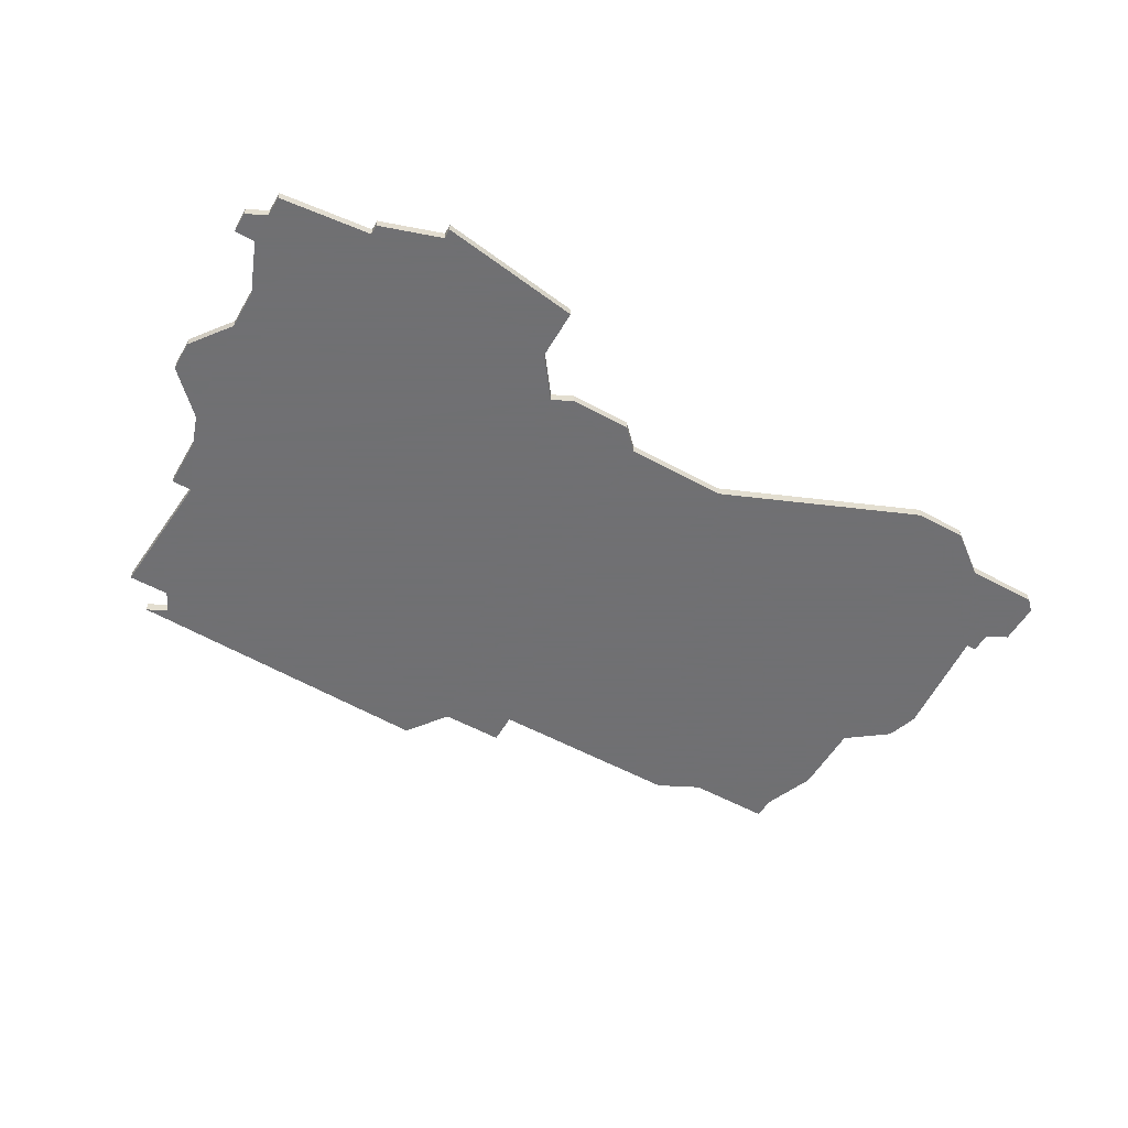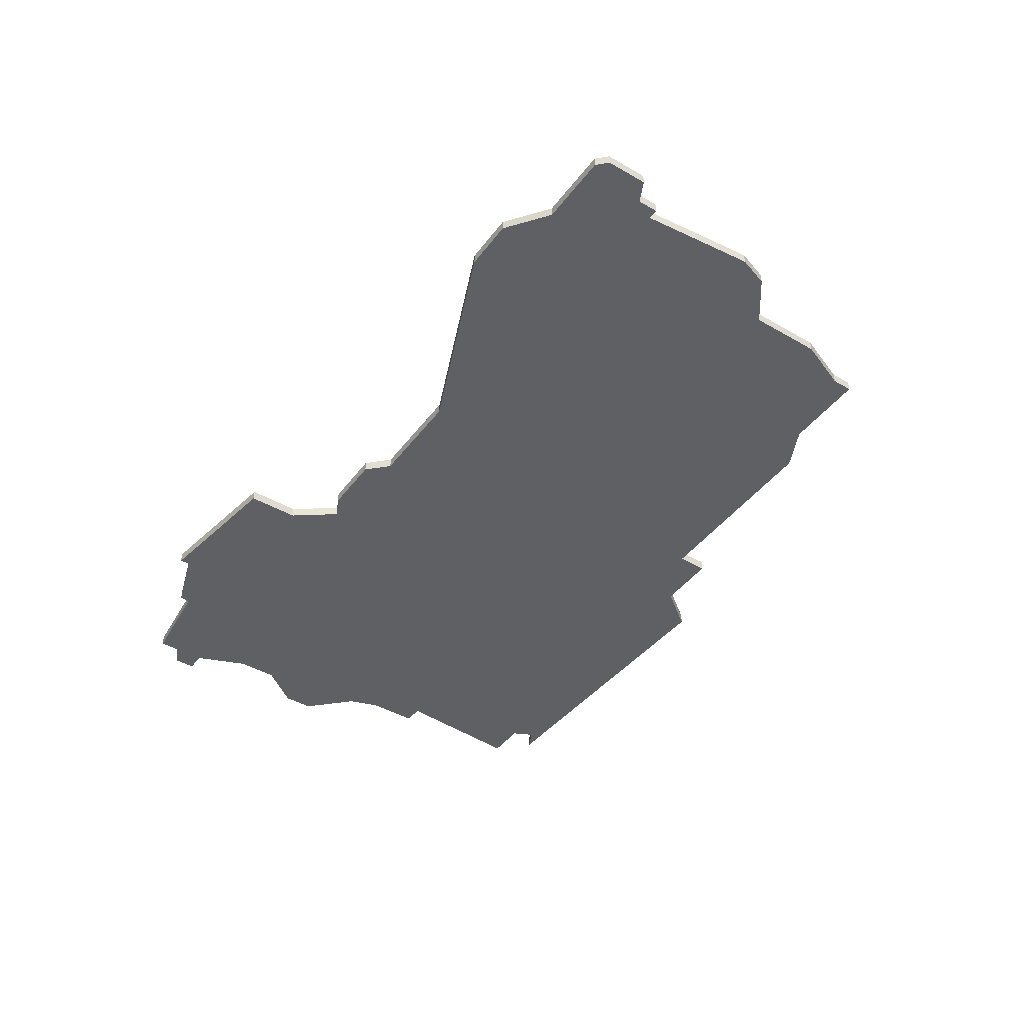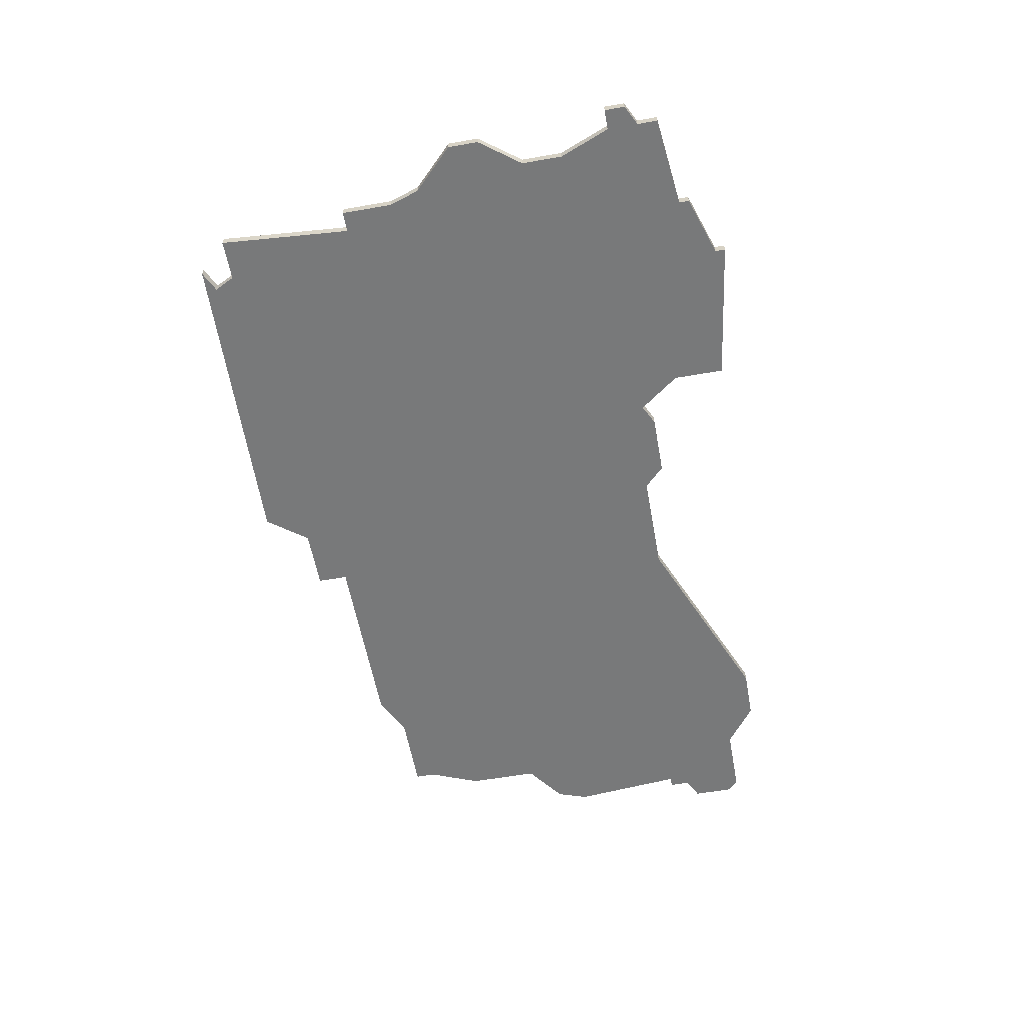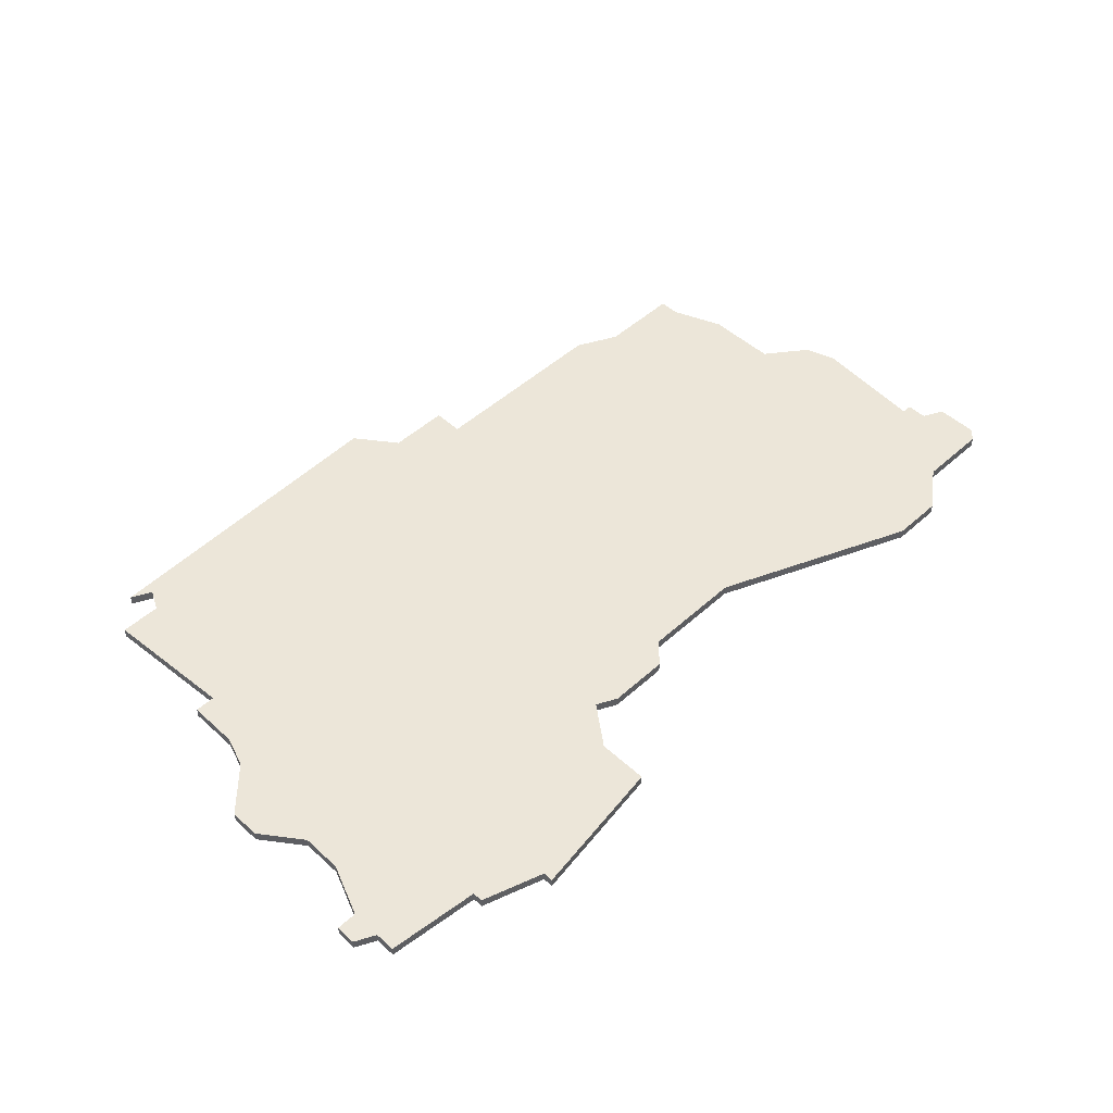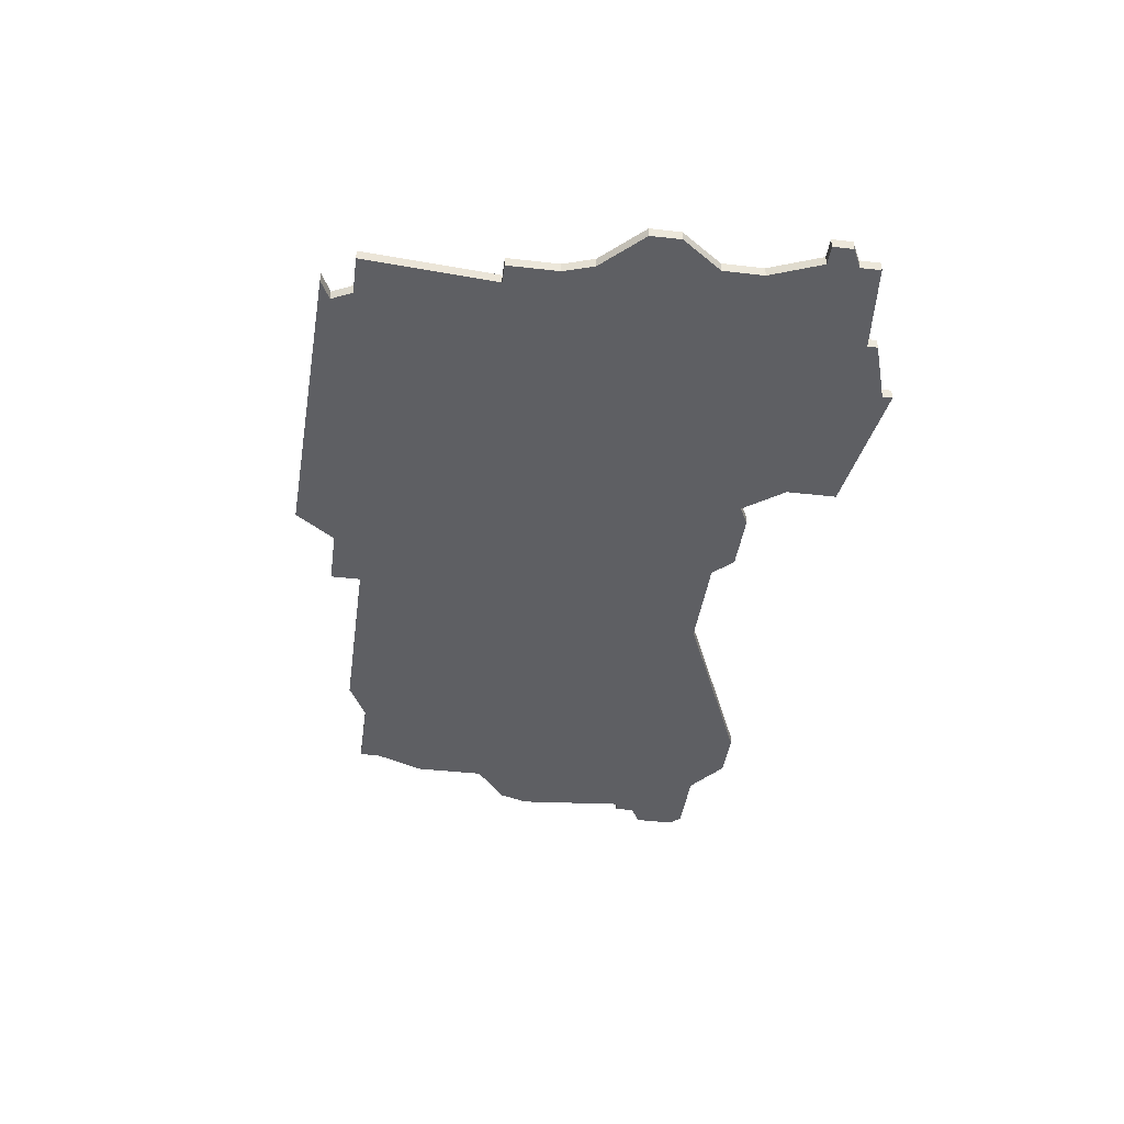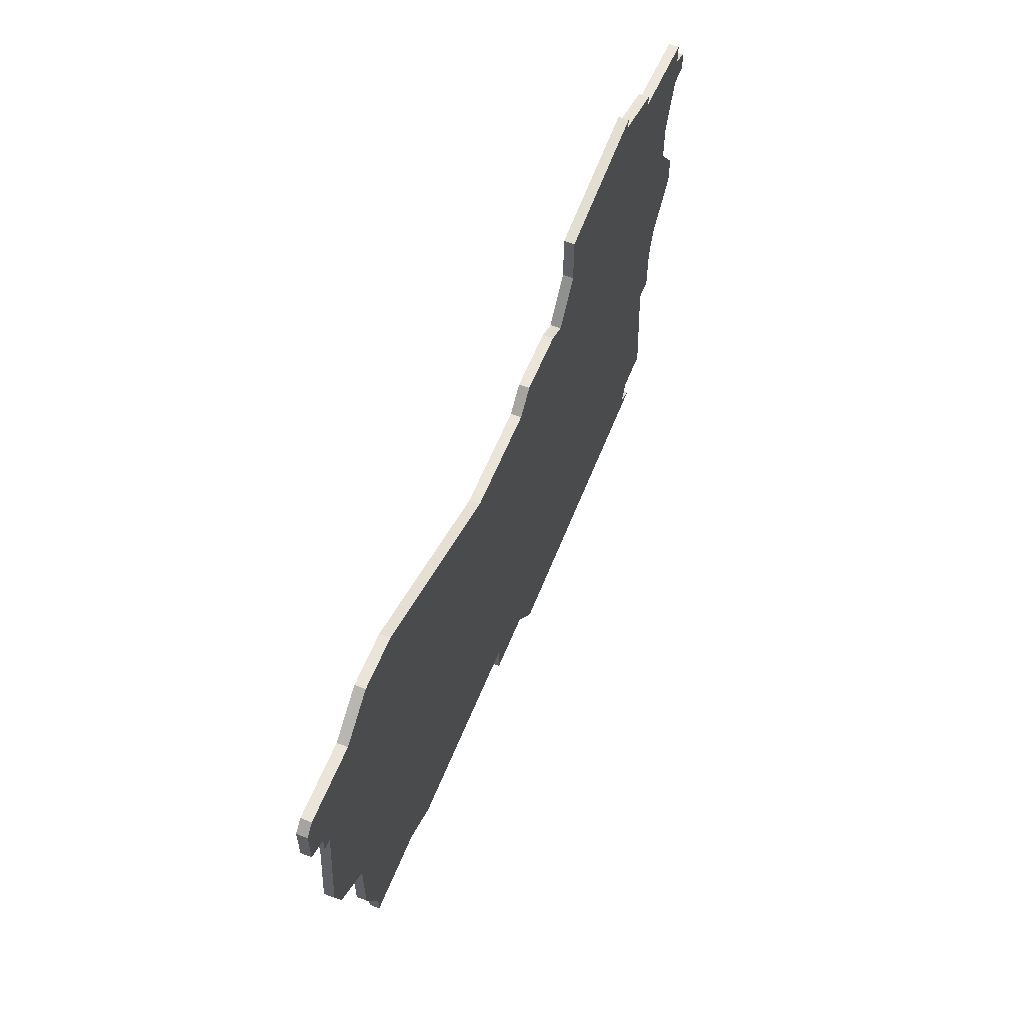
<metadata>
{"format":"obj","ext":"obj","renderer":"f3d","projection":"perspective","resolution":1024,"background":"white","views":[{"elev":-55.0,"azim":150.0,"up":"+Z"},{"elev":-43.4,"azim":-124.2,"up":"+Z"},{"elev":-57.7,"azim":100.3,"up":"+Z"},{"elev":49.4,"azim":135.1,"up":"+Z"},{"elev":-41.3,"azim":82.1,"up":"+Z"},{"elev":58.8,"azim":-68.3,"up":"+Y"}]}
</metadata>
<code>
v 3650 -499 0
v 3650 -499 1
v 3650 -501 0
v 3650 -501 1
v 3658 -459 0
v 3658 -459 1
v 3658 -501 0
v 3658 -501 1
v 3724 -506 0
v 3724 -506 1
v 3641 -463 0
v 3641 -463 1
v 3641 -467 0
v 3641 -467 1
v 3649 -462 0
v 3649 -462 1
v 3690 -510 0
v 3690 -510 1
v 3723 -493 0
v 3723 -493 1
v 3731 -463 0
v 3731 -463 1
v 3731 -465 0
v 3731 -465 1
v 3648 -494 0
v 3648 -494 1
v 3648 -487 0
v 3648 -487 1
v 3681 -506 0
v 3681 -506 1
v 3681 -503 0
v 3681 -503 1
v 3714 -455 0
v 3714 -455 1
v 3714 -456 0
v 3714 -456 1
v 3689 -465 0
v 3689 -465 1
v 3697 -466 0
v 3697 -466 1
v 3730 -481 0
v 3730 -481 1
v 3730 -478 0
v 3730 -478 1
v 3721 -509 0
v 3721 -509 1
v 3729 -465 0
v 3729 -465 1
v 3729 -460 0
v 3729 -460 1
v 3729 -462 0
v 3729 -462 1
v 3687 -506 0
v 3687 -506 1
v 3687 -467 0
v 3687 -467 1
v 3720 -506 0
v 3720 -506 1
v 3720 -458 0
v 3720 -458 1
v 3720 -459 0
v 3720 -459 1
v 3662 -503 0
v 3662 -503 1
v 3695 -465 0
v 3695 -465 1
v 3653 -459 0
v 3653 -459 1
v 3719 -508 0
v 3719 -508 1
v 3727 -474 0
v 3727 -474 1
v 3727 -470 0
v 3727 -470 1
v 3644 -484 0
v 3644 -484 1
v 3644 -470 0
v 3644 -470 1
v 3677 -467 0
v 3677 -467 1
v 3726 -485 0
v 3726 -485 1
v 3643 -481 0
v 3643 -481 1
v 3643 -468 0
v 3643 -468 1
v 3643 -470 0
v 3643 -470 1
v 3725 -488 0
v 3725 -488 1
v 3725 -493 0
v 3725 -493 1
v 3700 -457 0
v 3700 -457 1
v 3700 -462 0
v 3700 -462 1
v 3642 -462 0
v 3642 -462 1
f 7 3 1
f 7 25 27
f 27 75 83
f 27 83 77
f 7 1 25
f 53 55 39
f 31 53 29
f 63 7 79
f 27 79 7
f 31 63 79
f 53 31 55
f 85 77 87
f 15 85 97
f 13 11 85
f 97 85 11
f 15 77 85
f 79 27 5
f 55 37 65
f 67 5 15
f 5 77 15
f 5 27 77
f 79 55 31
f 57 17 53
f 17 69 45
f 53 19 57
f 57 19 9
f 89 91 19
f 19 53 39
f 43 41 81
f 81 89 39
f 81 71 43
f 71 81 39
f 19 39 89
f 71 95 73
f 39 55 65
f 61 95 35
f 33 35 93
f 95 93 35
f 95 71 39
f 21 23 47
f 47 73 61
f 51 21 47
f 35 59 61
f 61 49 51
f 51 47 61
f 61 73 95
f 57 69 17
f 2 4 8
f 28 26 8
f 84 76 28
f 78 84 28
f 26 2 8
f 40 56 54
f 30 54 32
f 80 8 64
f 8 80 28
f 80 64 32
f 56 32 54
f 88 78 86
f 98 86 16
f 86 12 14
f 12 86 98
f 86 78 16
f 6 28 80
f 66 38 56
f 16 6 68
f 16 78 6
f 78 28 6
f 32 56 80
f 54 18 58
f 46 70 18
f 58 20 54
f 10 20 58
f 20 92 90
f 40 54 20
f 82 42 44
f 40 90 82
f 44 72 82
f 40 82 72
f 90 40 20
f 74 96 72
f 66 56 40
f 36 96 62
f 94 36 34
f 36 94 96
f 40 72 96
f 48 24 22
f 62 74 48
f 48 22 52
f 62 60 36
f 52 50 62
f 62 48 52
f 96 74 62
f 18 70 58
f 14 12 13
f 13 12 11
f 86 14 85
f 85 14 13
f 88 86 87
f 87 86 85
f 78 88 77
f 77 88 87
f 84 78 83
f 83 78 77
f 76 84 75
f 75 84 83
f 28 76 27
f 27 76 75
f 26 28 25
f 25 28 27
f 2 26 1
f 1 26 25
f 4 2 3
f 3 2 1
f 8 4 7
f 7 4 3
f 64 8 63
f 63 8 7
f 32 64 31
f 31 64 63
f 30 32 29
f 29 32 31
f 54 30 53
f 53 30 29
f 18 54 17
f 17 54 53
f 46 18 45
f 45 18 17
f 70 46 69
f 69 46 45
f 58 70 57
f 57 70 69
f 10 58 9
f 9 58 57
f 20 10 19
f 19 10 9
f 92 20 91
f 91 20 19
f 90 92 89
f 89 92 91
f 82 90 81
f 81 90 89
f 42 82 41
f 41 82 81
f 44 42 43
f 43 42 41
f 72 44 71
f 71 44 43
f 74 72 73
f 73 72 71
f 48 74 47
f 47 74 73
f 24 48 23
f 23 48 47
f 22 24 21
f 21 24 23
f 52 22 51
f 51 22 21
f 50 52 49
f 49 52 51
f 62 50 61
f 61 50 49
f 60 62 59
f 59 62 61
f 36 60 35
f 35 60 59
f 34 36 33
f 33 36 35
f 94 34 93
f 93 34 33
f 96 94 95
f 95 94 93
f 40 96 39
f 39 96 95
f 66 40 65
f 65 40 39
f 38 66 37
f 37 66 65
f 56 38 55
f 55 38 37
f 80 56 79
f 79 56 55
f 6 80 5
f 5 80 79
f 68 6 67
f 67 6 5
f 16 68 15
f 15 68 67
f 12 98 11
f 11 98 97
f 98 16 97
f 97 16 15

</code>
